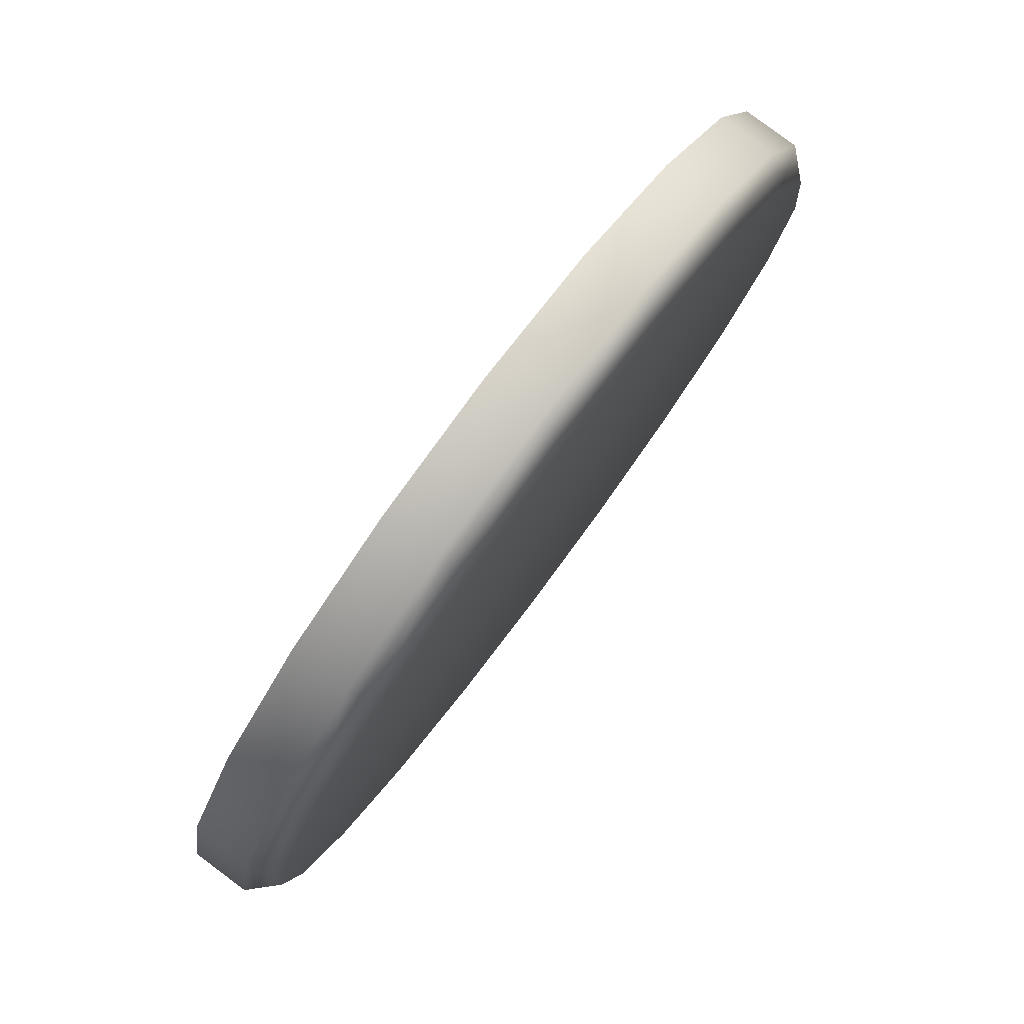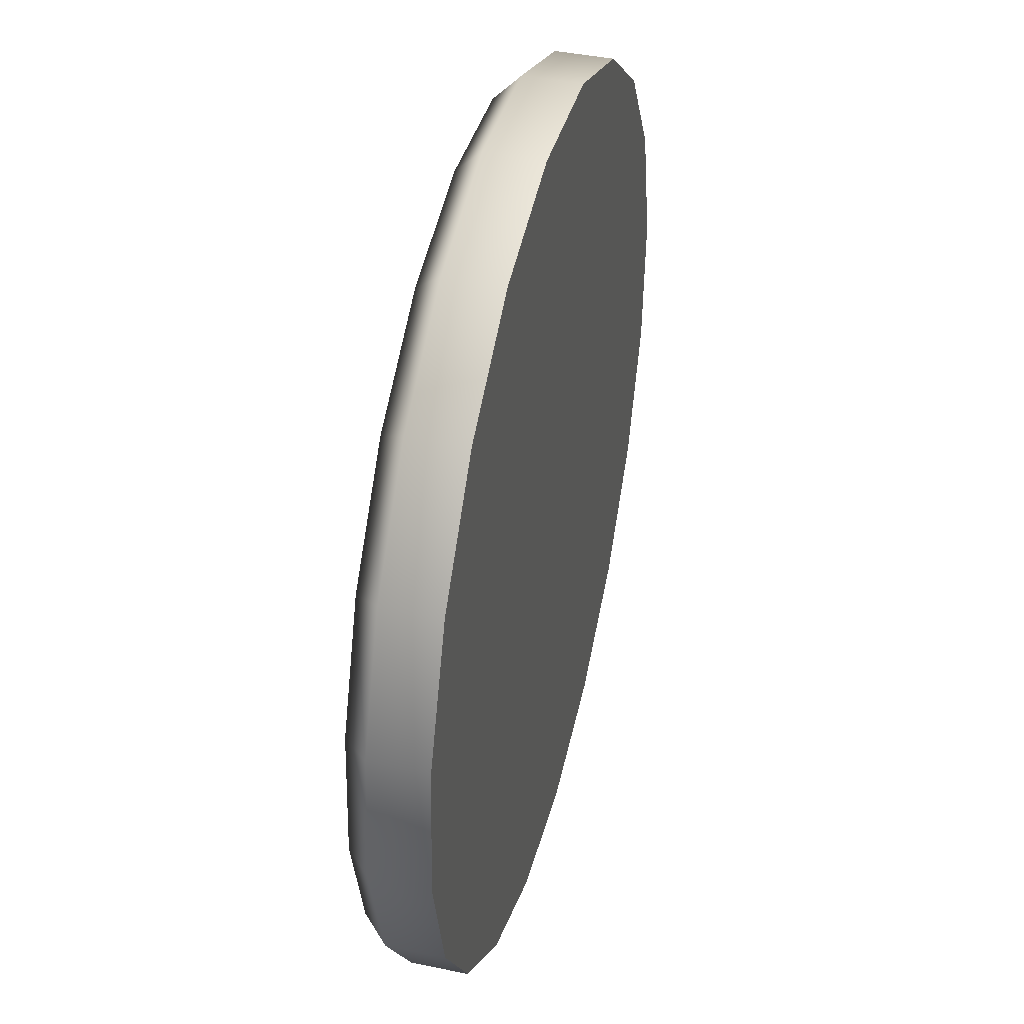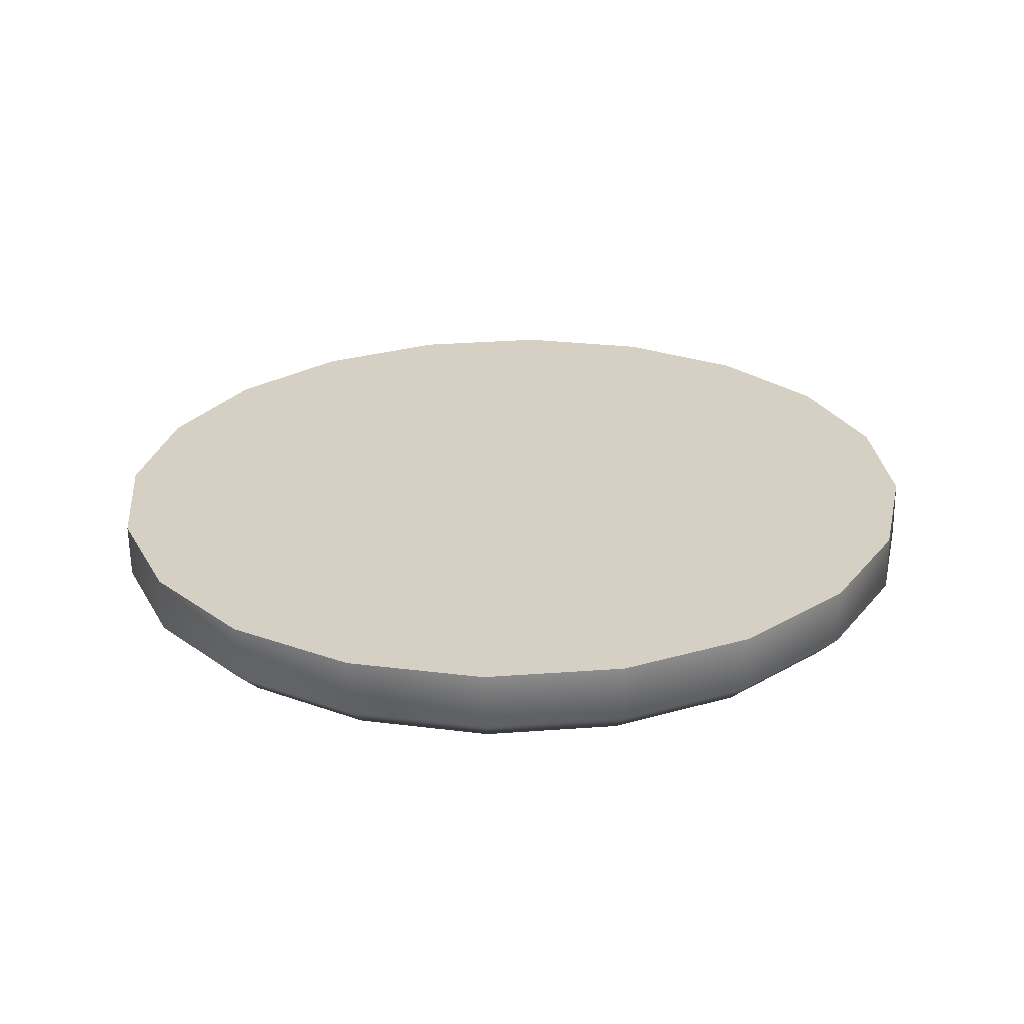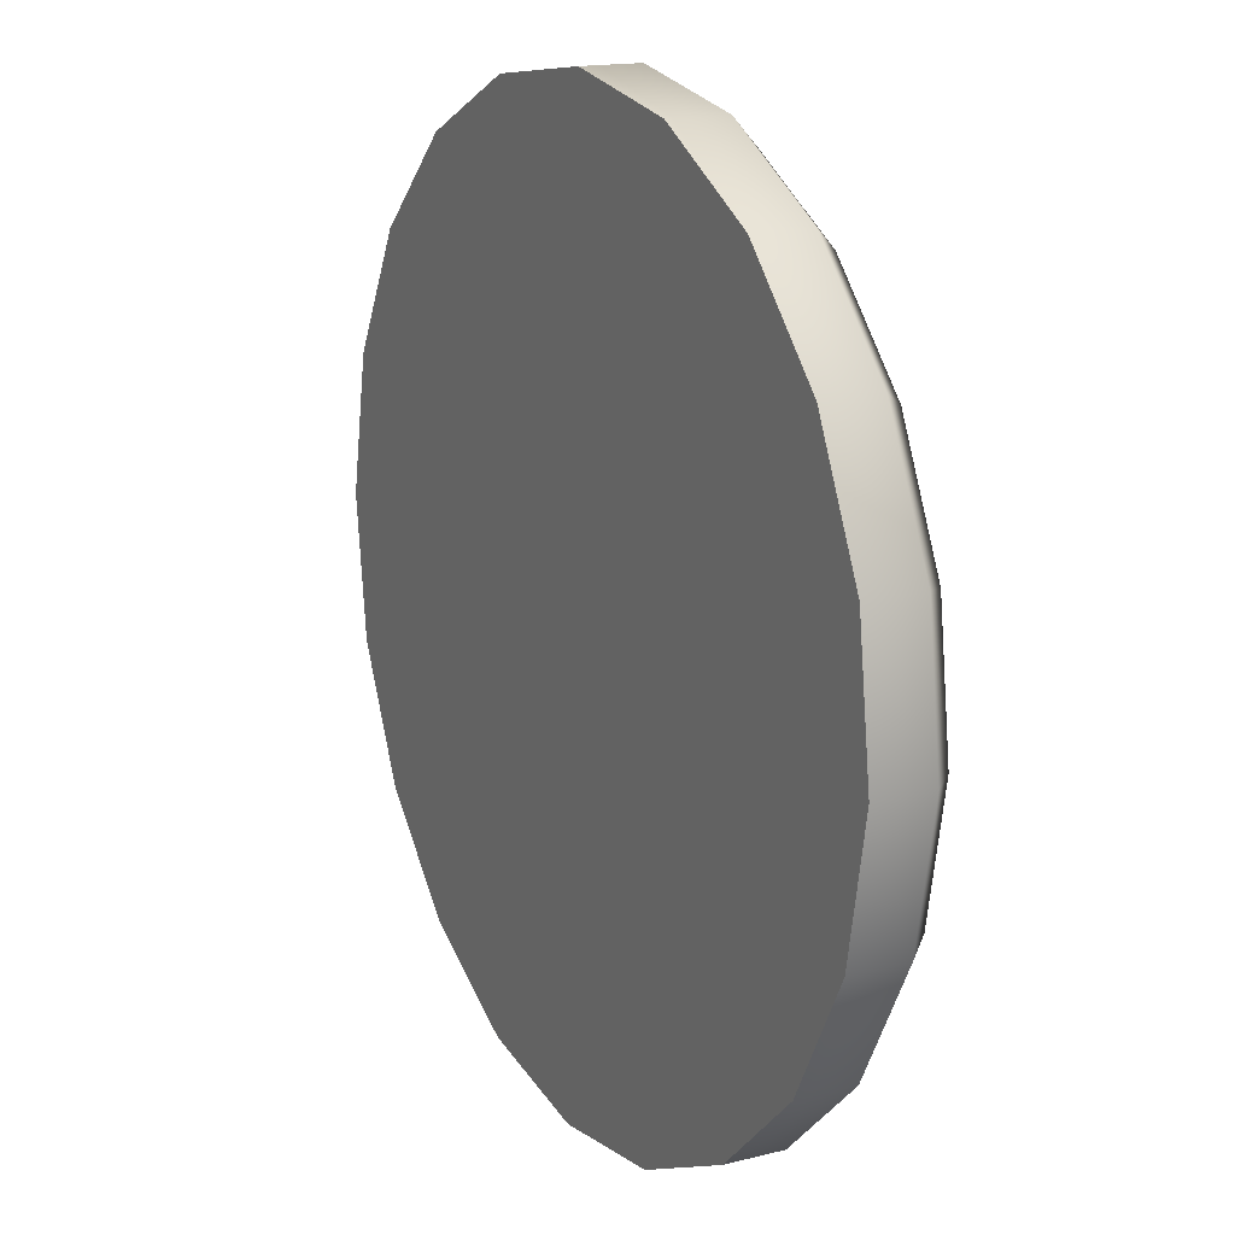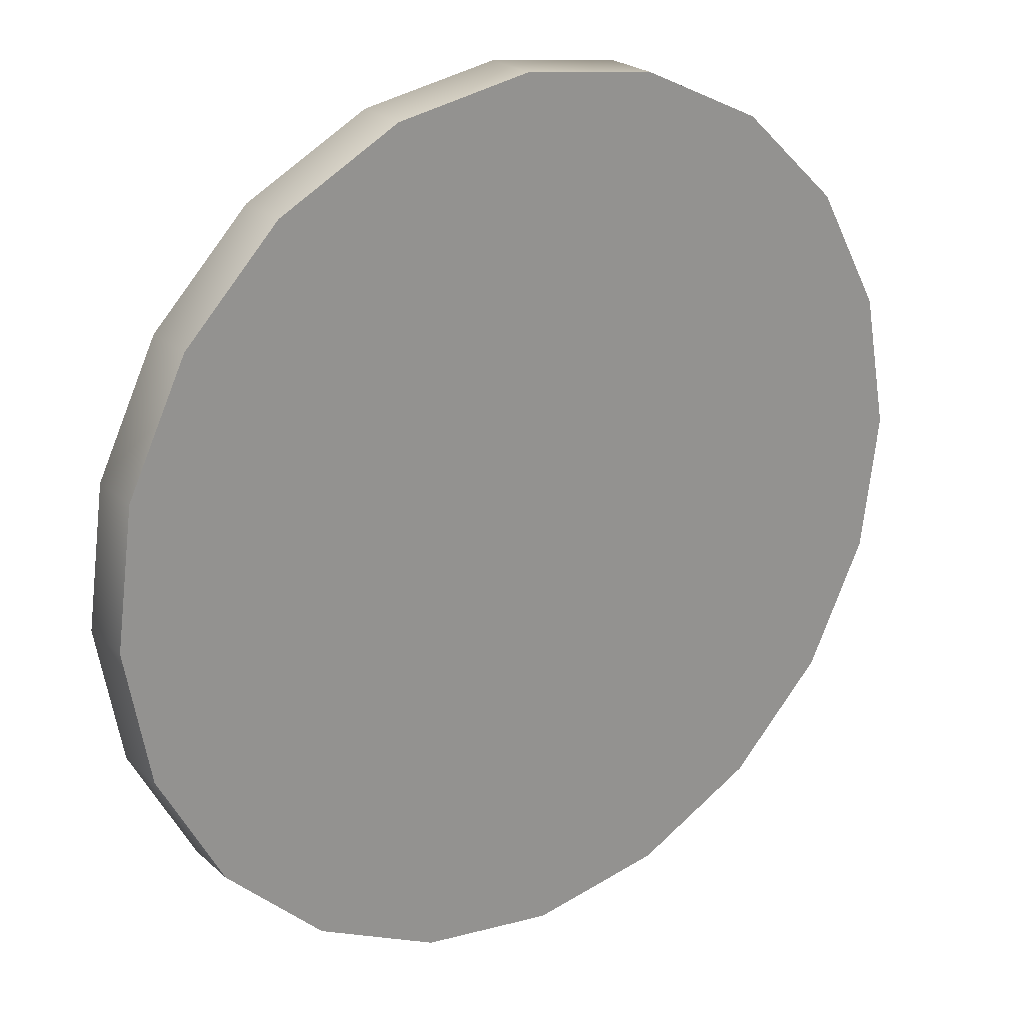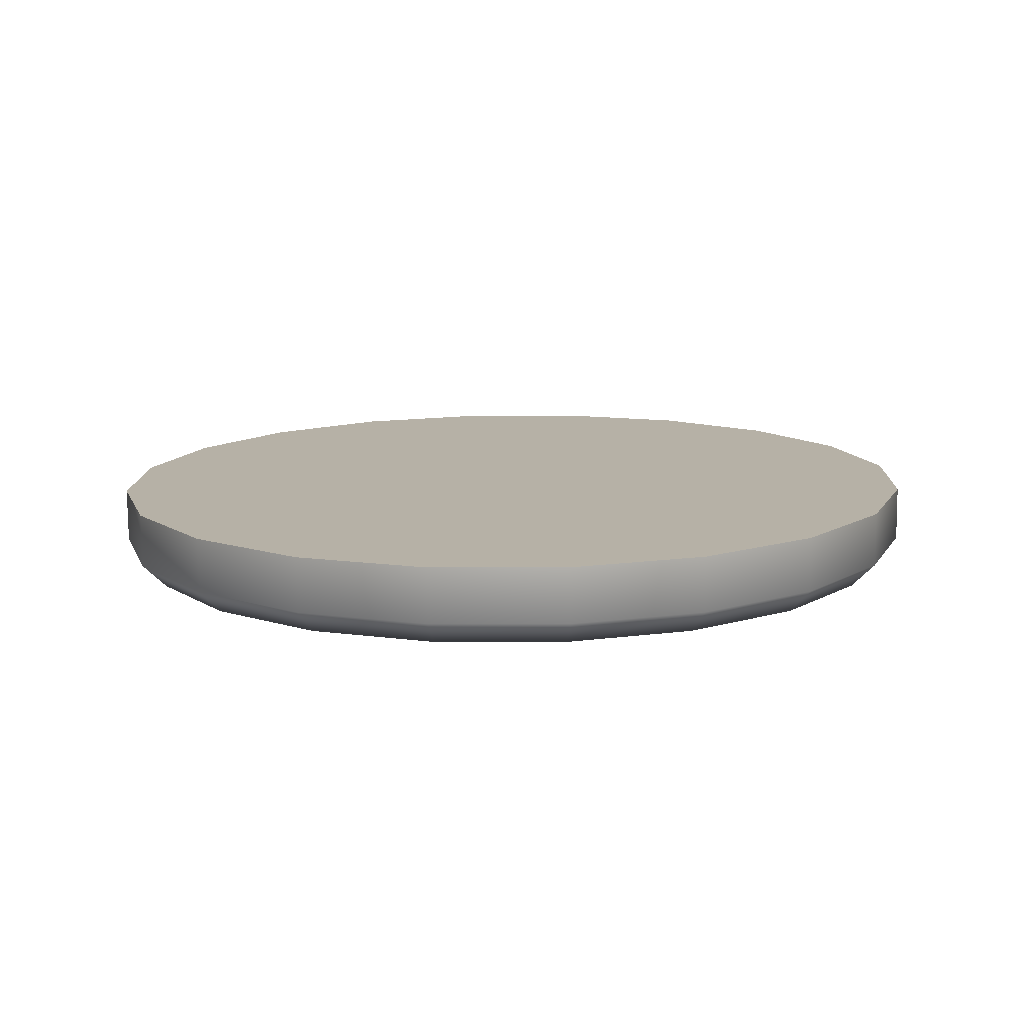
<metadata>
{"format":"obj","ext":"obj","renderer":"f3d","projection":"perspective","resolution":1024,"background":"white","views":[{"elev":79.0,"azim":126.8,"up":"+Y"},{"elev":46.8,"azim":-75.9,"up":"+Y"},{"elev":25.5,"azim":-139.9,"up":"+Z"},{"elev":18.5,"azim":62.3,"up":"+Y"},{"elev":24.9,"azim":-34.7,"up":"+Y"},{"elev":13.3,"azim":-24.8,"up":"+Z"}]}
</metadata>
<code>
v 2.29 0.7735 0.2055
v 2.416 0.02826 0.2208
v 2.305 -0.7193 0.2362
v 1.968 -1.396 0.2502
v 1.439 -1.936 0.2615
v 0.7691 -2.285 0.2689
v 0.02378 -2.411 0.2718
v -0.7239 -2.3 0.2697
v -1.401 -1.963 0.263
v -1.94 -1.434 0.2523
v -2.29 -0.7643 0.2386
v -2.416 -0.01912 0.2233
v -2.305 0.7284 0.2078
v -1.968 1.405 0.1938
v -1.439 1.945 0.1825
v -0.769 2.294 0.1751
v -0.02364 2.42 0.1723
v 0.724 2.309 0.1743
v 1.401 1.973 0.1811
v 1.941 1.443 0.1918
v 2.159 0.7202 -0.2376
v 2.277 0.01776 -0.2232
v 2.173 -0.6869 -0.2087
v 1.855 -1.325 -0.1954
v 1.356 -1.833 -0.1848
v 0.7249 -2.163 -0.1778
v 0.02228 -2.281 -0.1751
v -0.6825 -2.177 -0.1771
v -1.32 -1.86 -0.1834
v -1.829 -1.361 -0.1935
v -2.159 -0.7293 -0.2064
v -2.277 -0.0269 -0.2209
v -2.173 0.6777 -0.2354
v -1.855 1.316 -0.2486
v -1.357 1.824 -0.2593
v -0.725 2.154 -0.2662
v -0.02242 2.272 -0.2689
v 0.6824 2.168 -0.267
v 1.32 1.85 -0.2606
v 1.829 1.352 -0.2505
v 6.9e-05 0.004573 0.222
v -7e-05 -0.004572 -0.222
v -0.7691 2.288 -0.1311
v -1.439 1.938 -0.1237
v -1.968 1.399 -0.1125
v -2.305 0.7221 -0.09842
v -2.416 -0.02542 -0.08299
v -2.29 -0.7706 -0.06768
v -1.941 -1.441 -0.054
v -1.401 -1.97 -0.04327
v -0.724 -2.306 -0.03655
v 0.02368 -2.417 -0.0345
v 0.769 -2.291 -0.03732
v 1.439 -1.942 -0.04473
v 1.968 -1.402 -0.05601
v 2.305 -0.7256 -0.07005
v 2.416 0.02196 -0.08548
v 2.29 0.7672 -0.1008
v 1.94 1.437 -0.1145
v 1.401 1.966 -0.1252
v 0.7239 2.303 -0.1319
v -0.02374 2.414 -0.134
f 2 1 41
f 3 2 41
f 4 3 41
f 5 4 41
f 6 5 41
f 7 6 41
f 8 7 41
f 9 8 41
f 10 9 41
f 11 10 41
f 12 11 41
f 13 12 41
f 14 13 41
f 15 14 41
f 16 15 41
f 17 16 41
f 18 17 41
f 19 18 41
f 20 19 41
f 1 20 41
f 21 22 42
f 22 23 42
f 23 24 42
f 24 25 42
f 25 26 42
f 26 27 42
f 27 28 42
f 28 29 42
f 29 30 42
f 30 31 42
f 31 32 42
f 32 33 42
f 33 34 42
f 34 35 42
f 35 36 42
f 36 37 42
f 37 38 42
f 38 39 42
f 39 40 42
f 40 21 42
f 44 43 36 35
f 45 44 35 34
f 46 45 34 33
f 47 46 33 32
f 48 47 32 31
f 49 48 31 30
f 50 49 30 29
f 51 50 29 28
f 52 51 28 27
f 53 52 27 26
f 54 53 26 25
f 55 54 25 24
f 56 55 24 23
f 57 56 23 22
f 58 57 22 21
f 59 58 21 40
f 60 59 40 39
f 61 60 39 38
f 62 61 38 37
f 43 62 37 36
f 15 16 43 44
f 14 15 44 45
f 13 14 45 46
f 12 13 46 47
f 11 12 47 48
f 10 11 48 49
f 9 10 49 50
f 8 9 50 51
f 7 8 51 52
f 6 7 52 53
f 5 6 53 54
f 4 5 54 55
f 3 4 55 56
f 2 3 56 57
f 1 2 57 58
f 20 1 58 59
f 19 20 59 60
f 18 19 60 61
f 17 18 61 62
f 16 17 62 43

</code>
